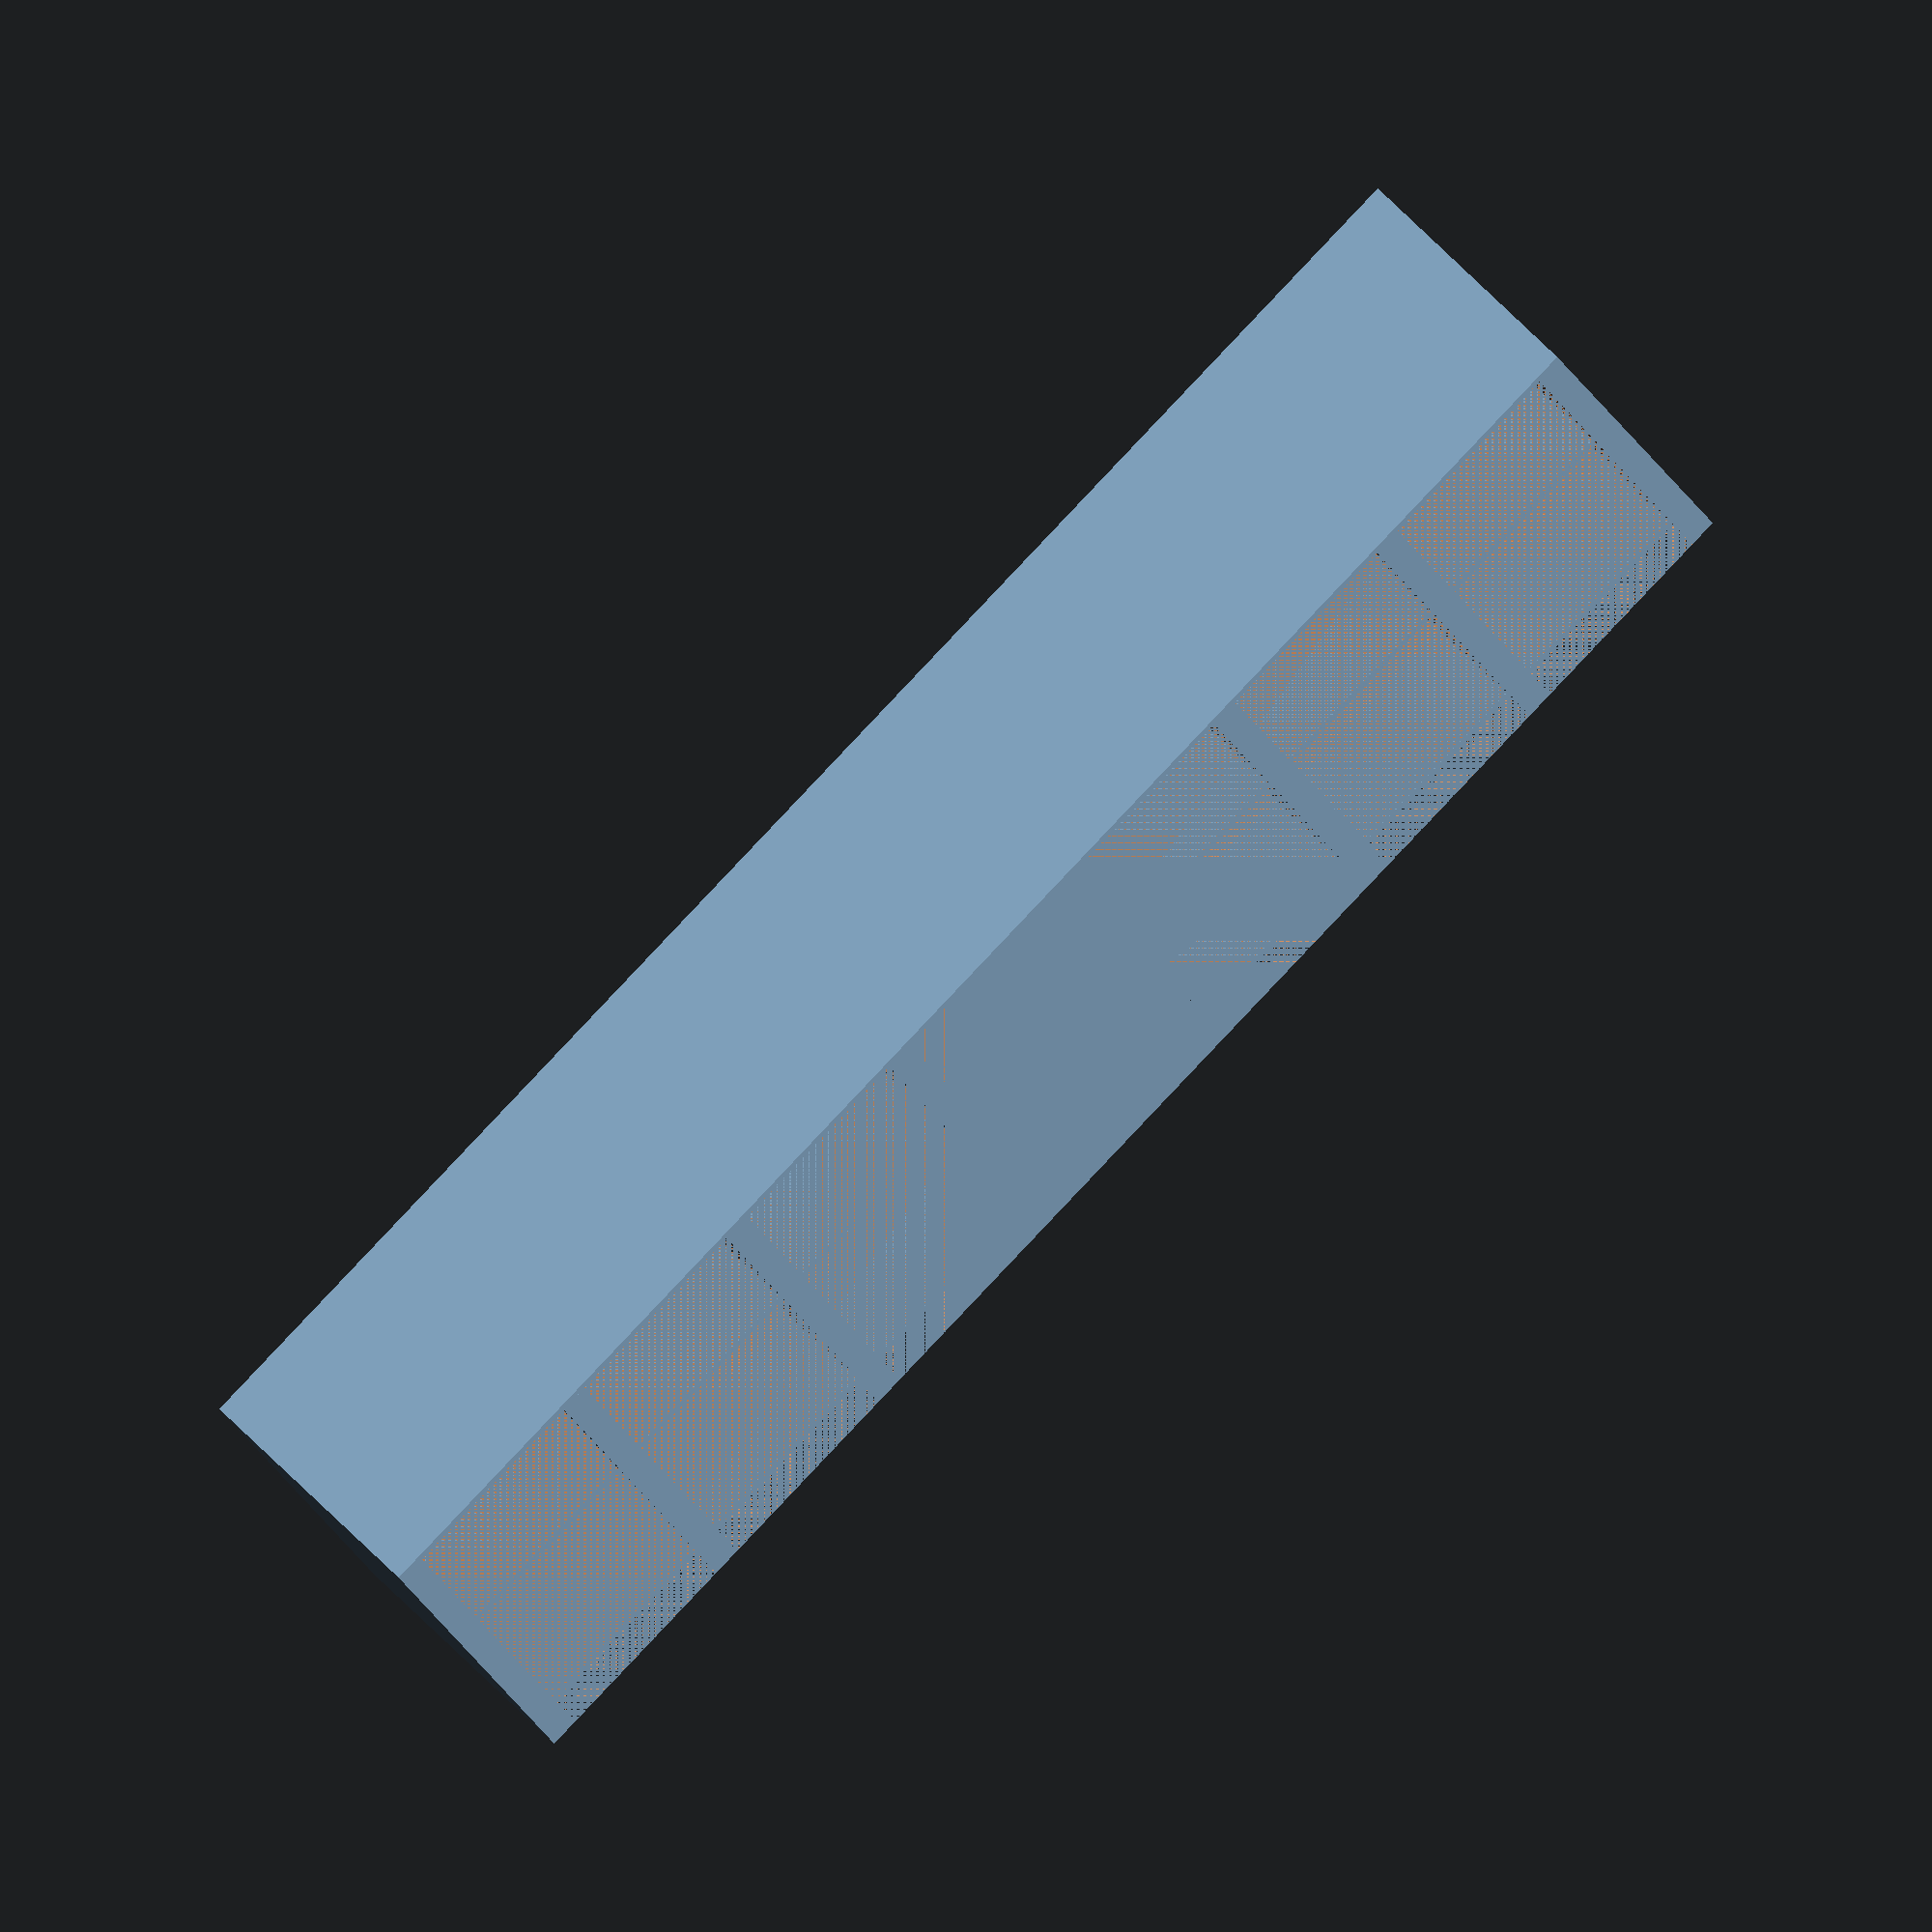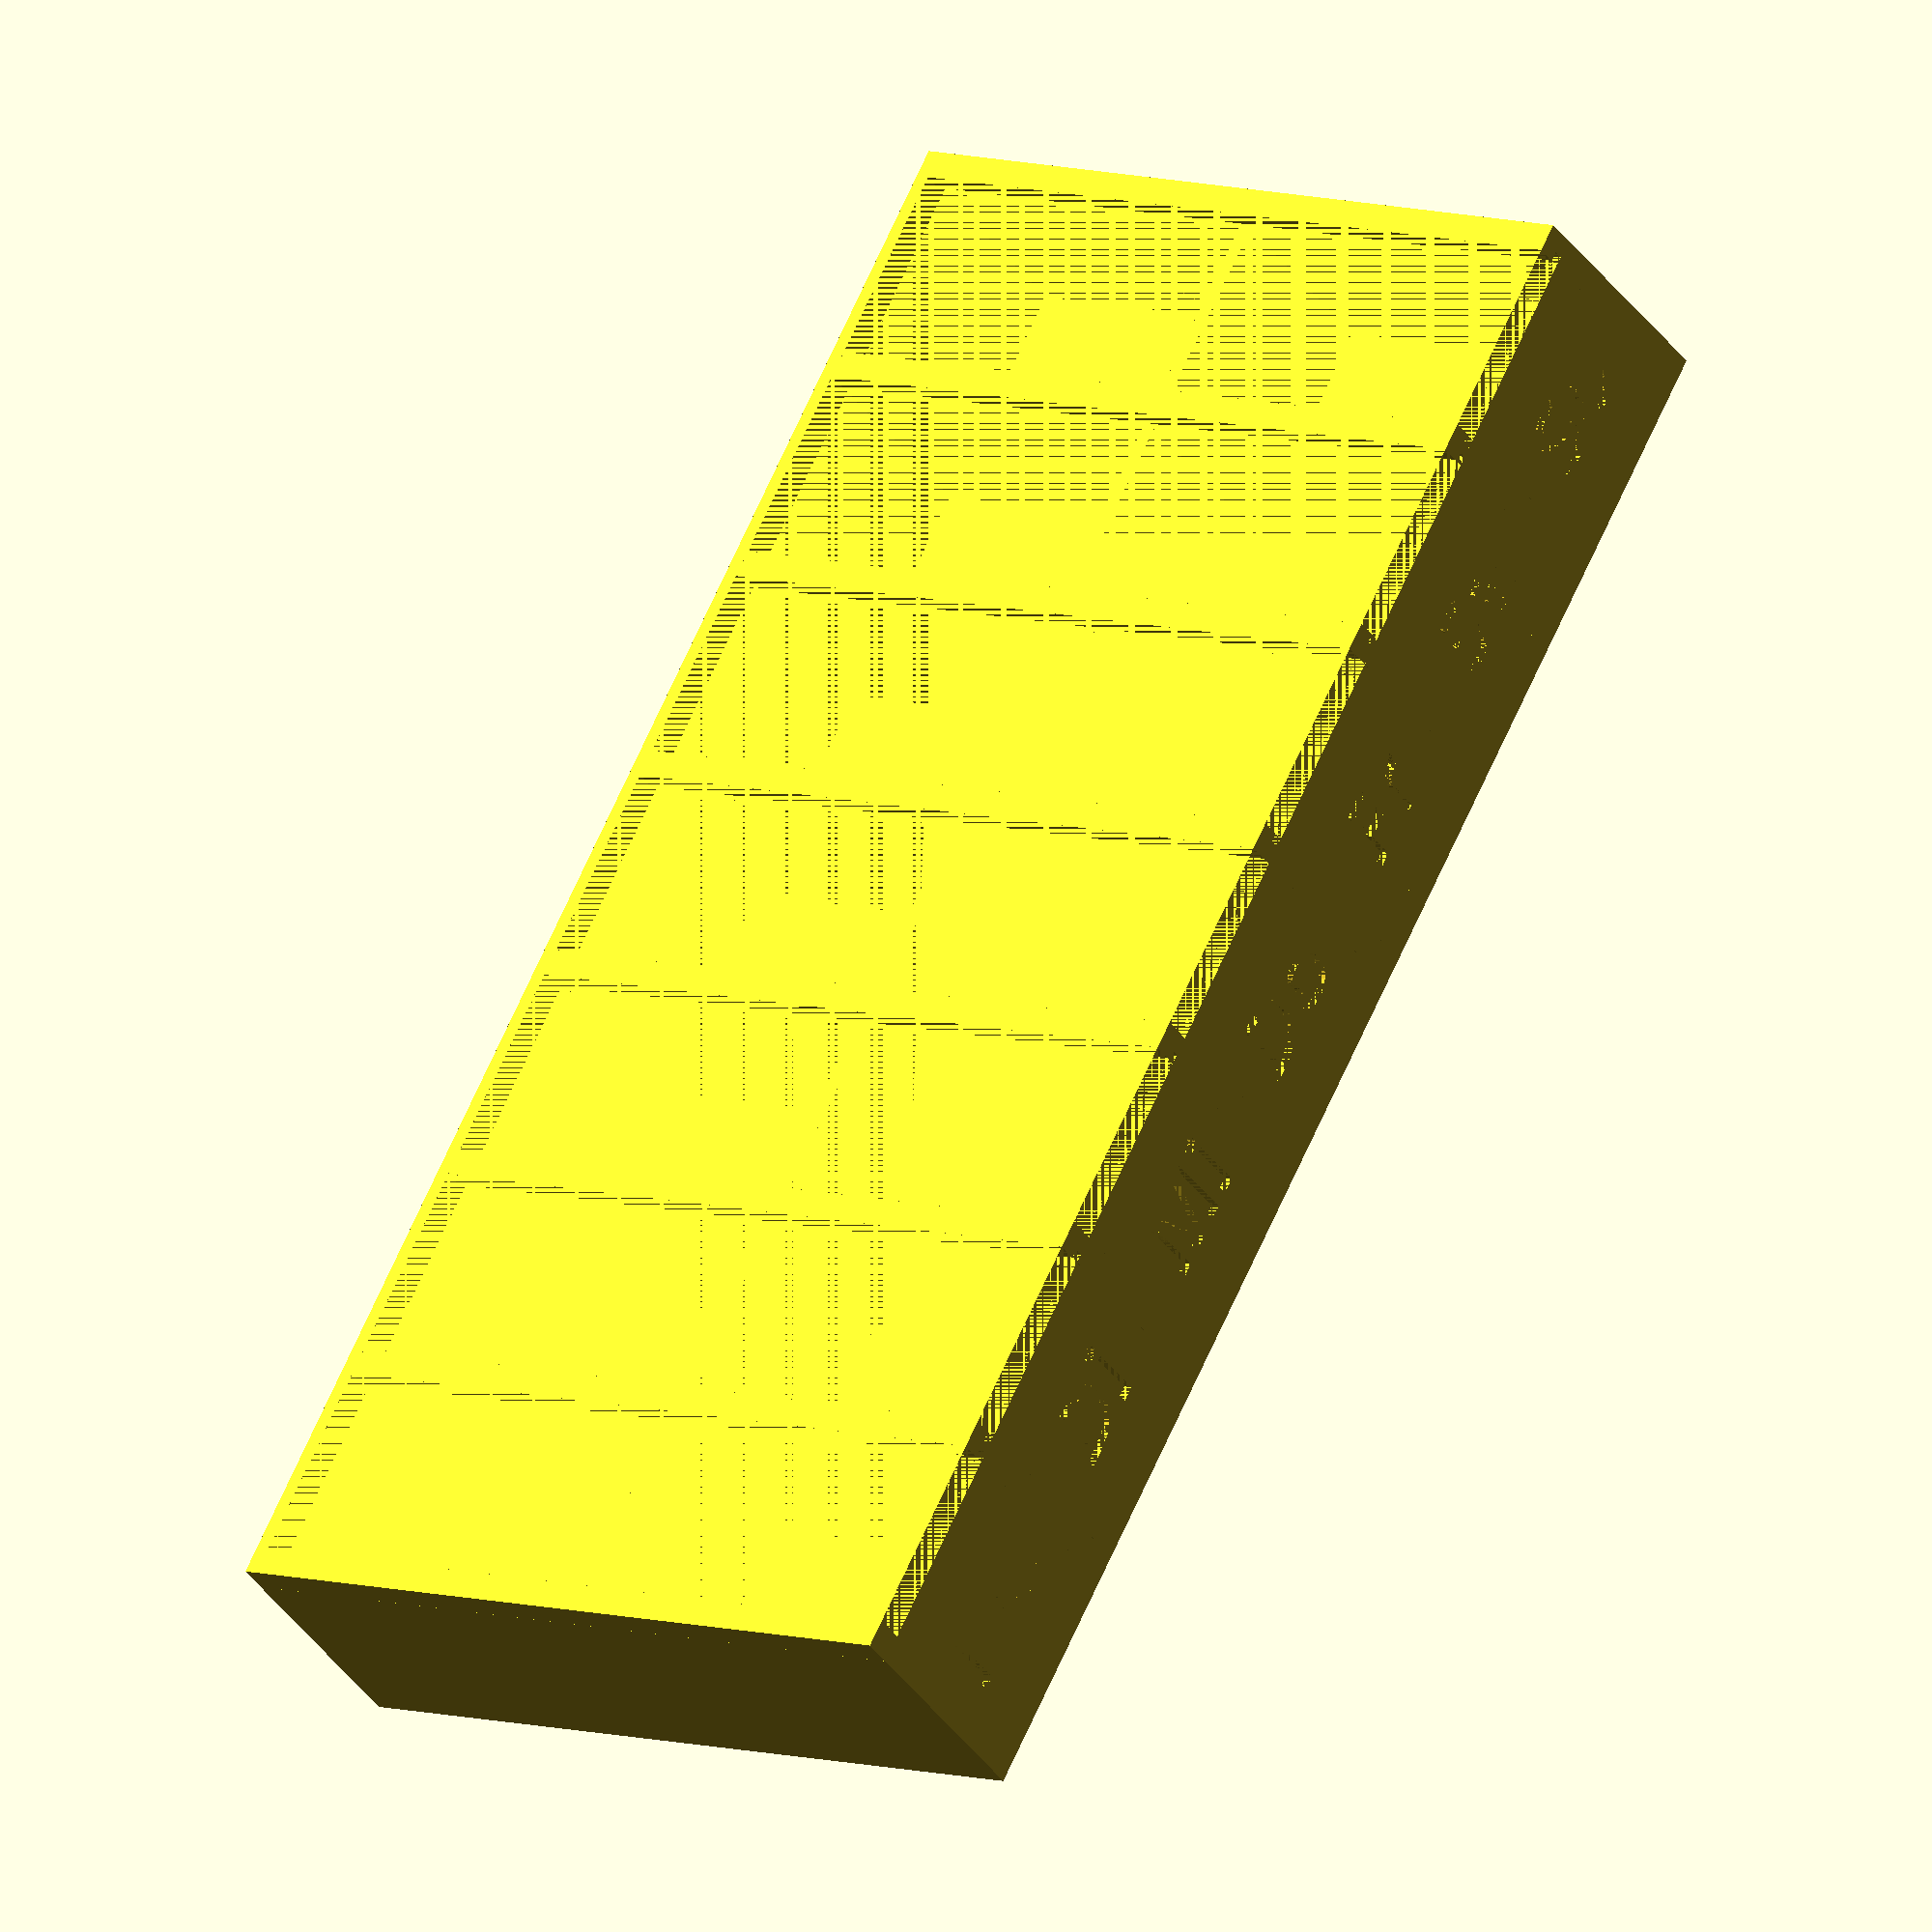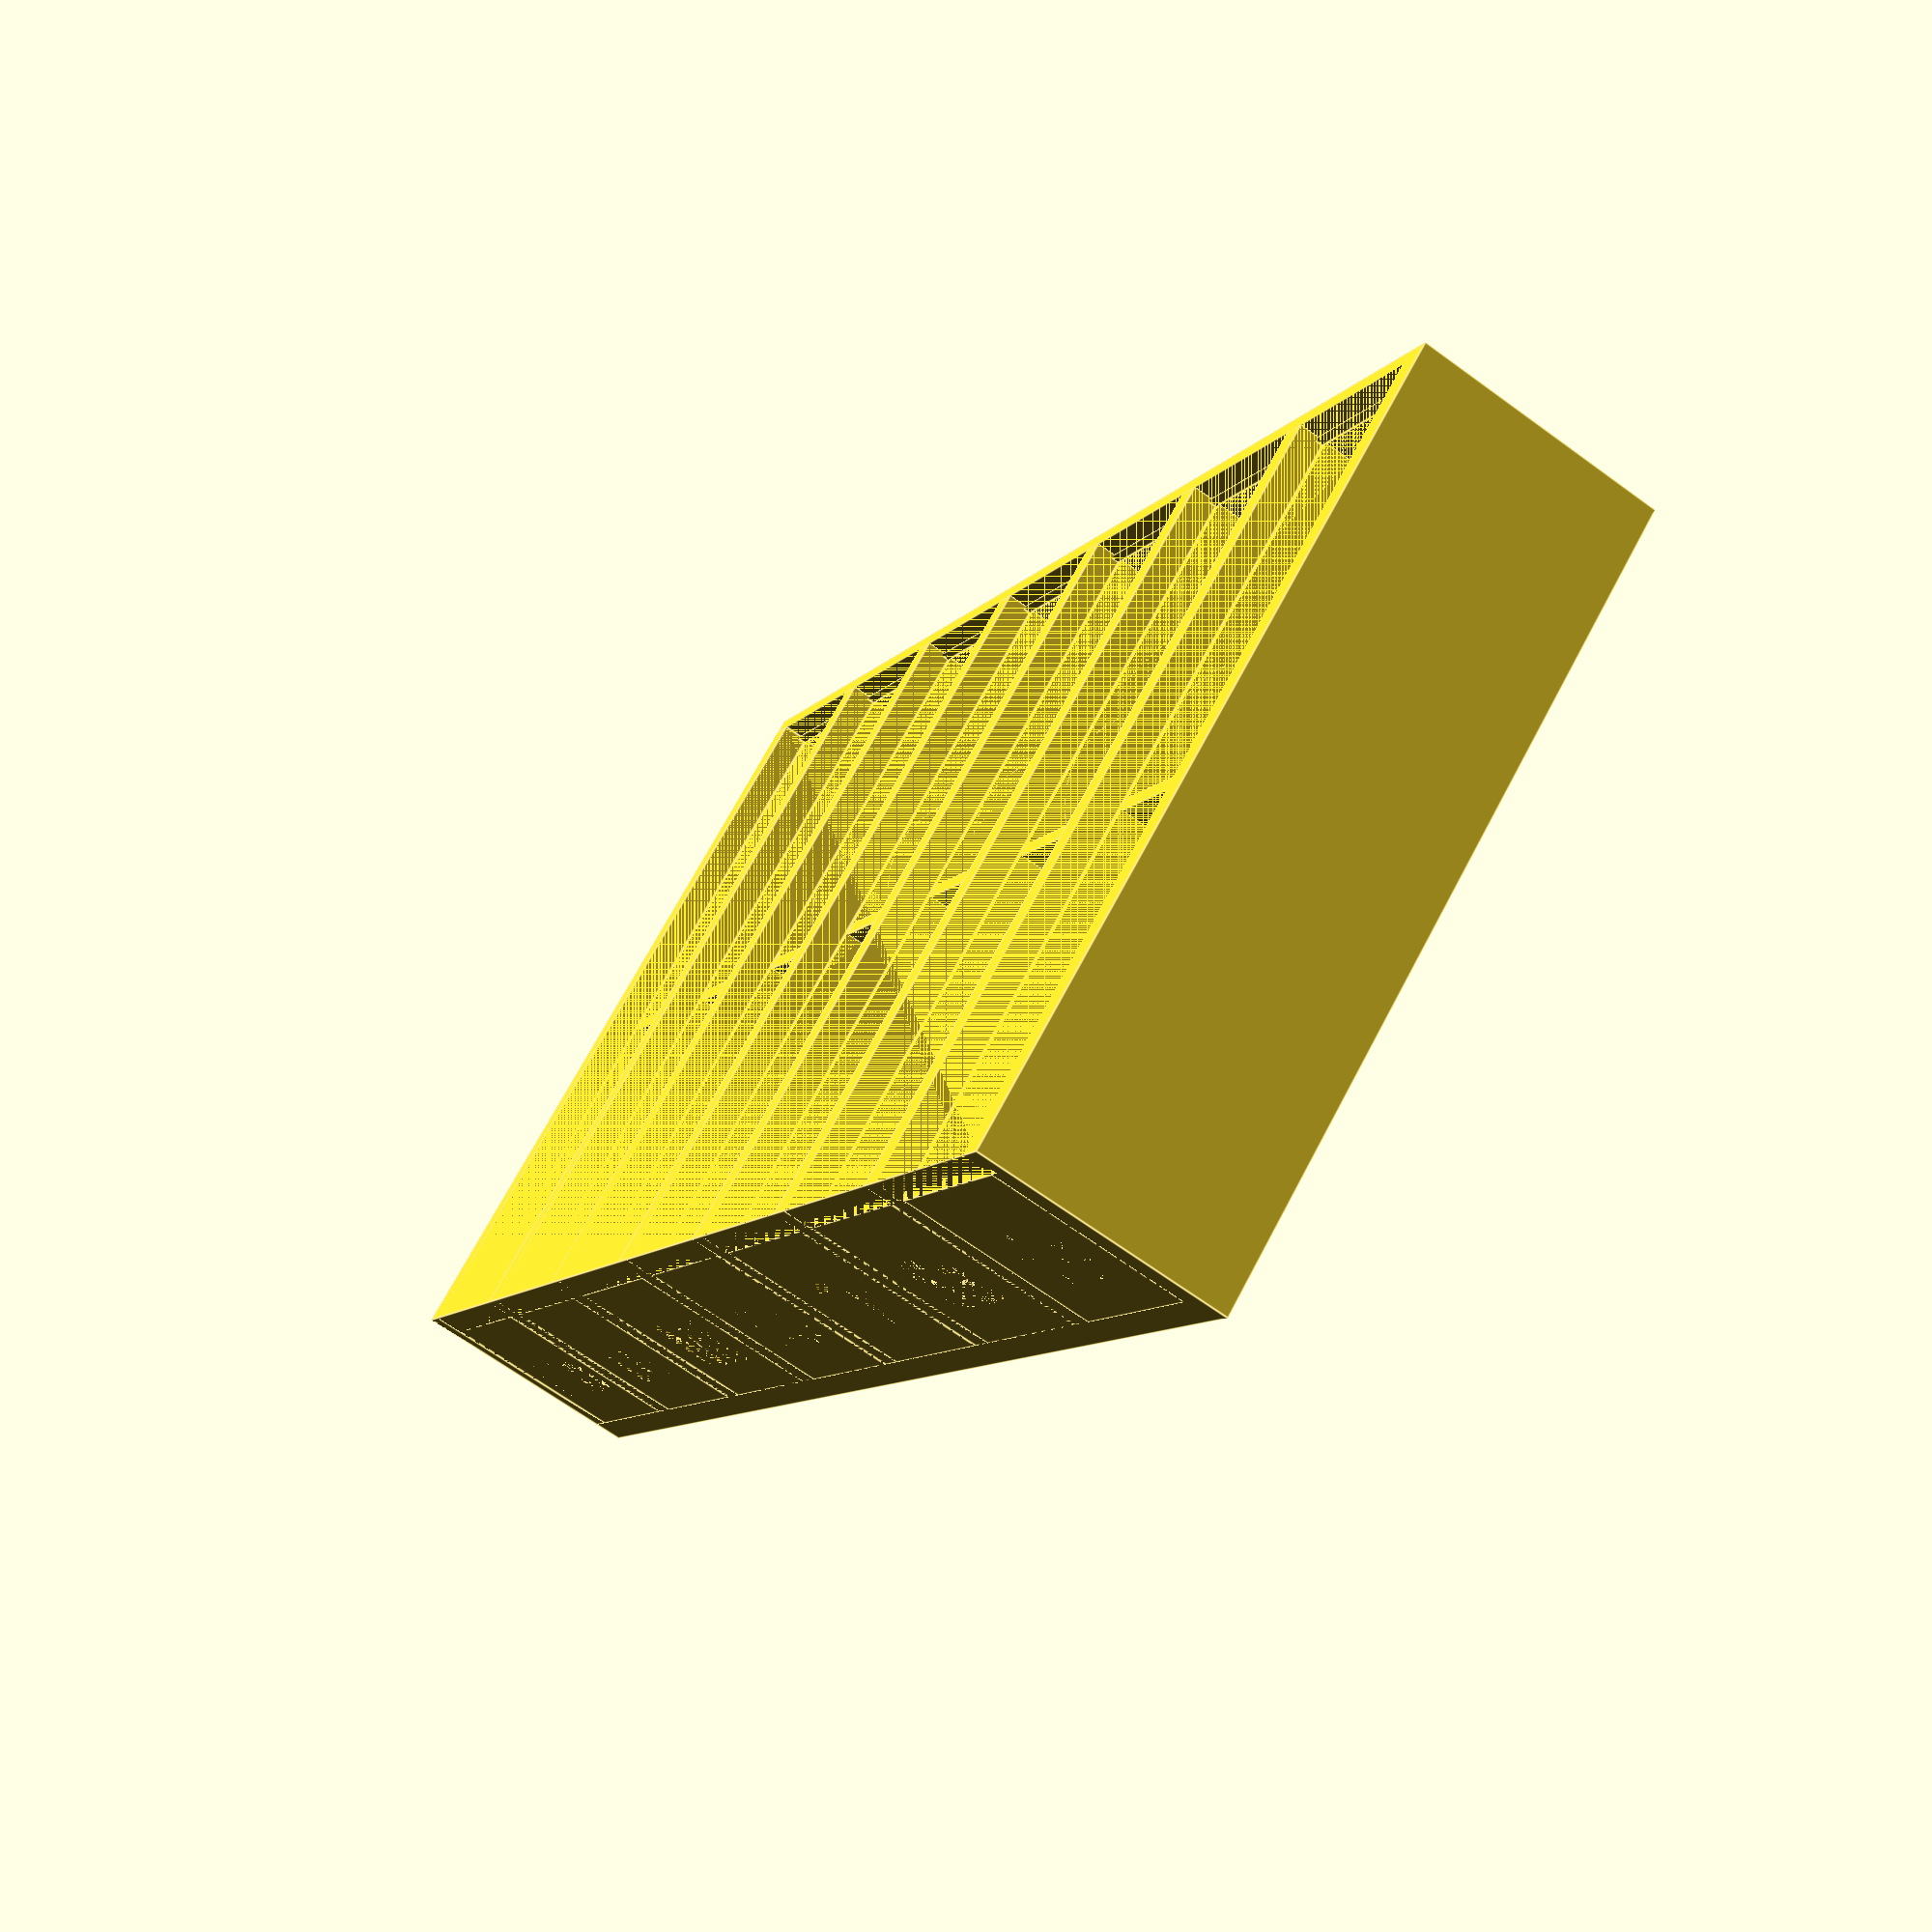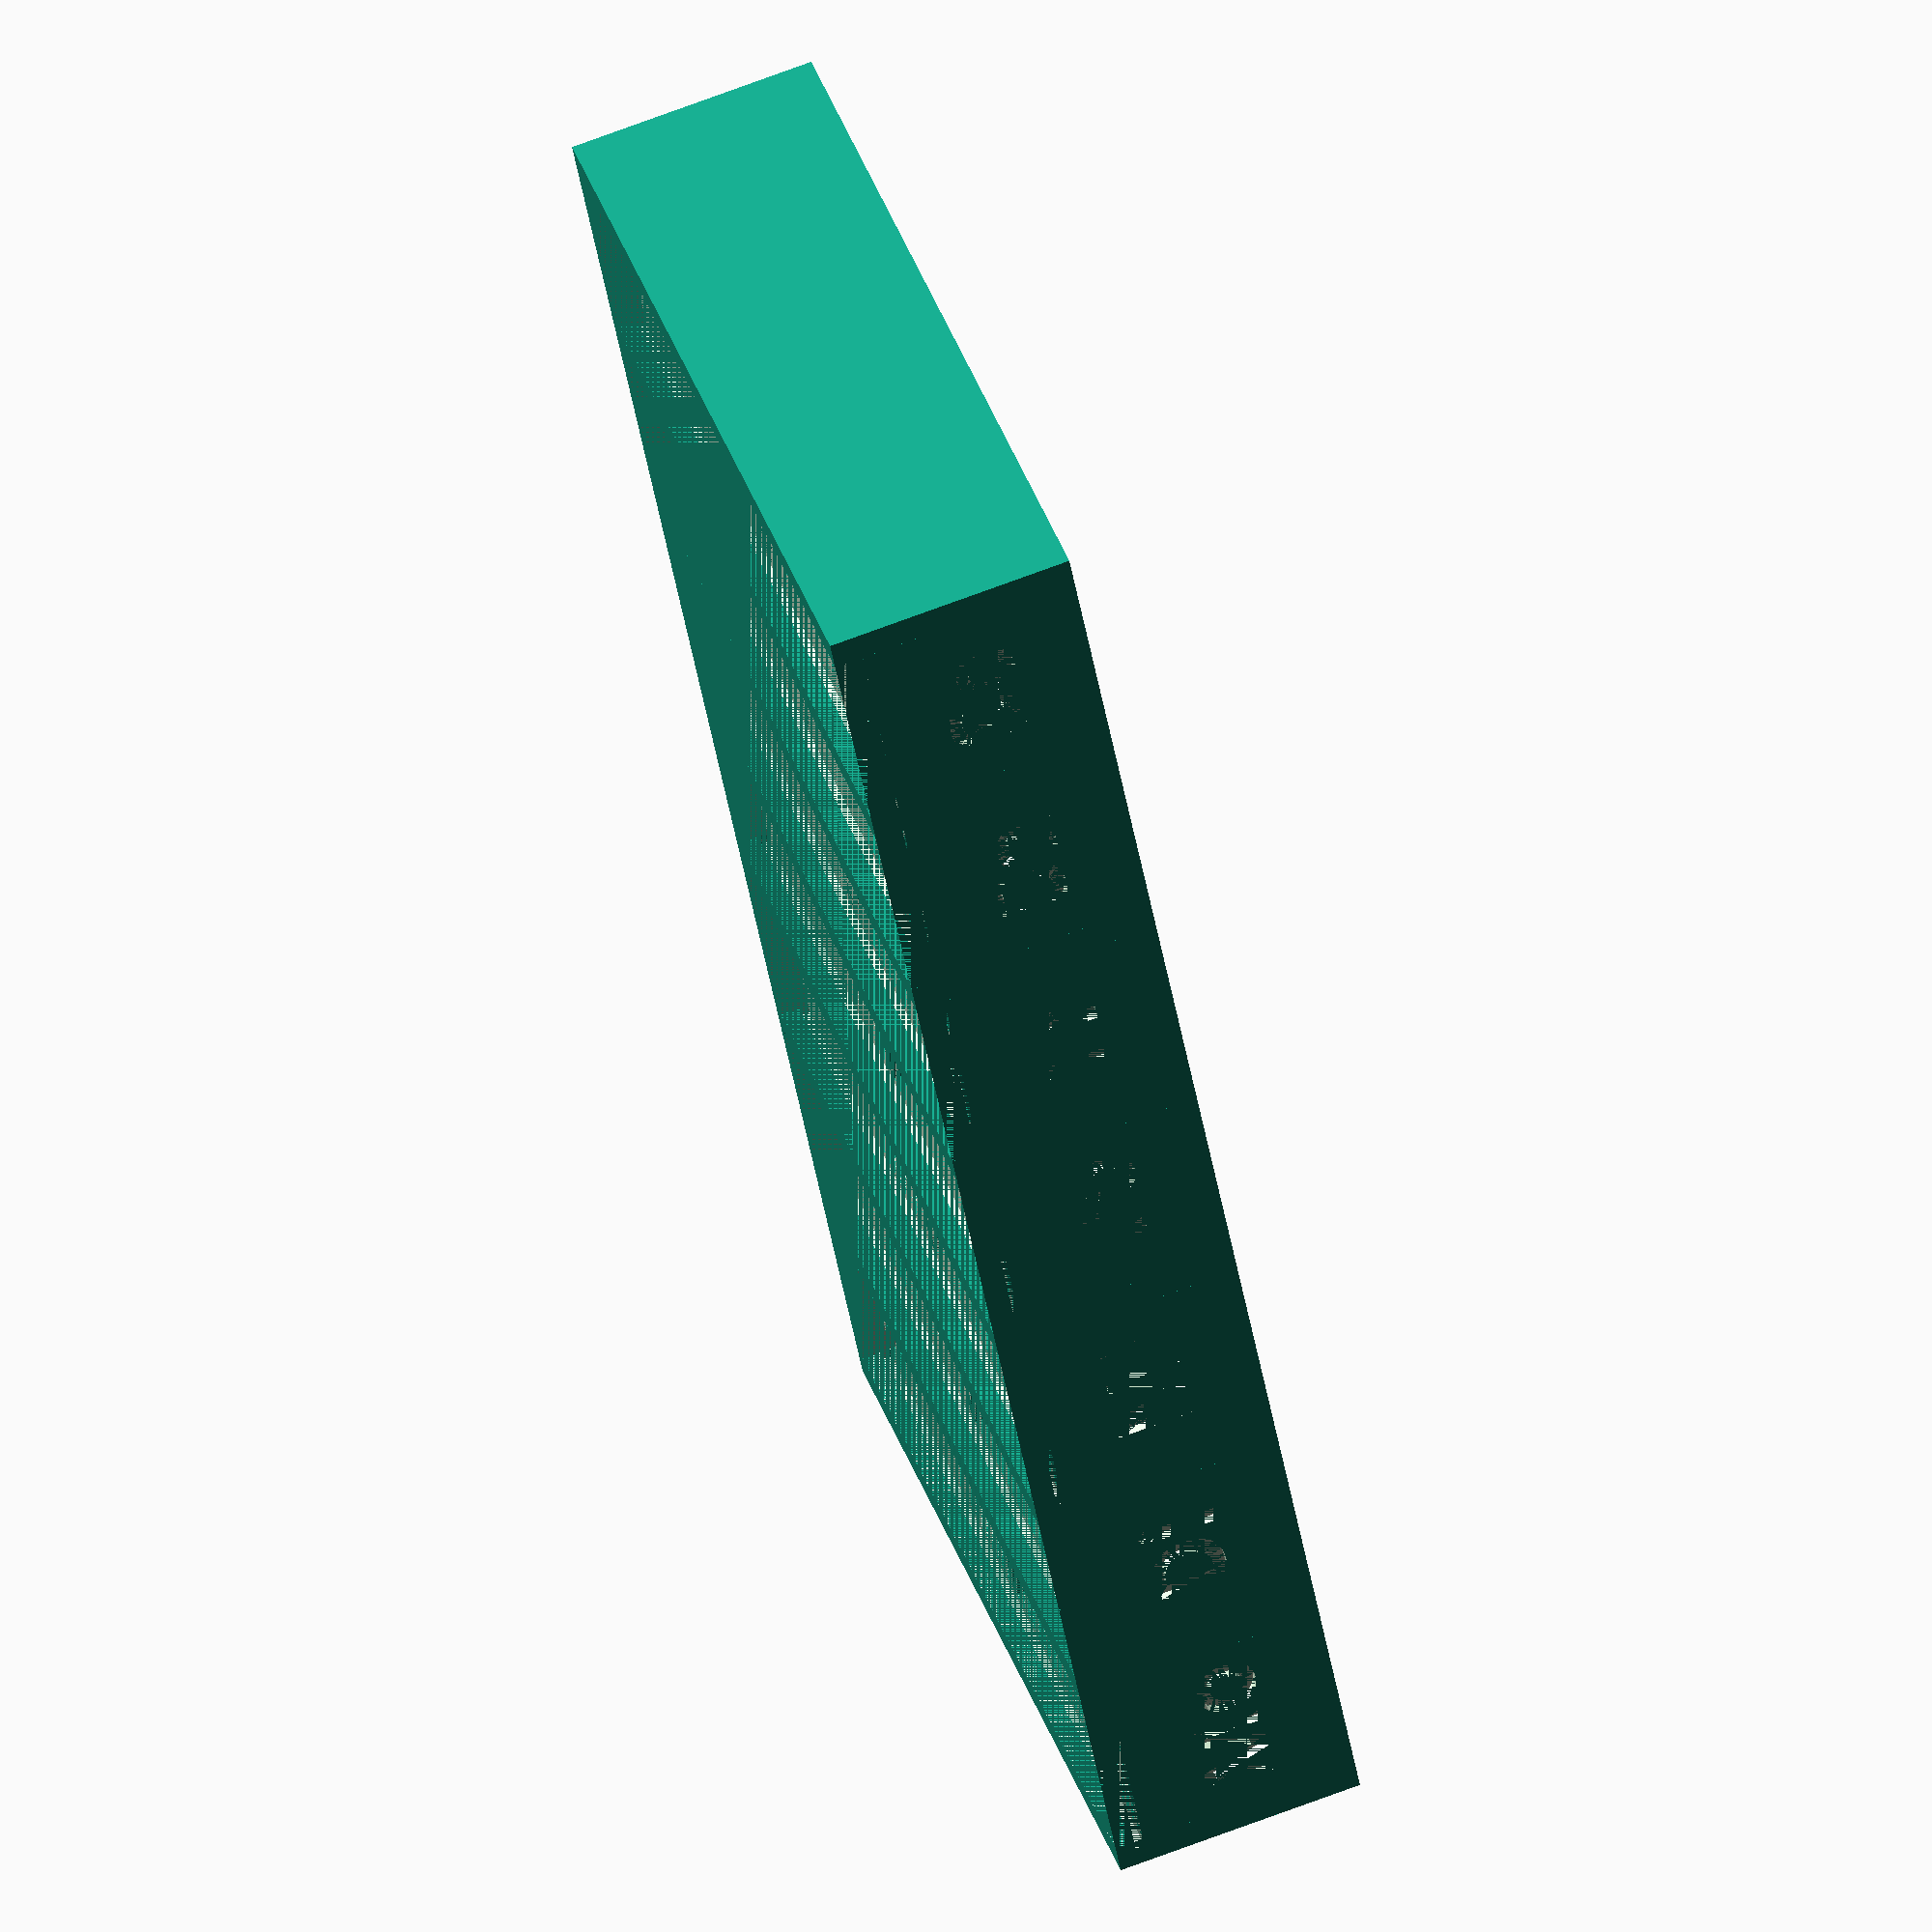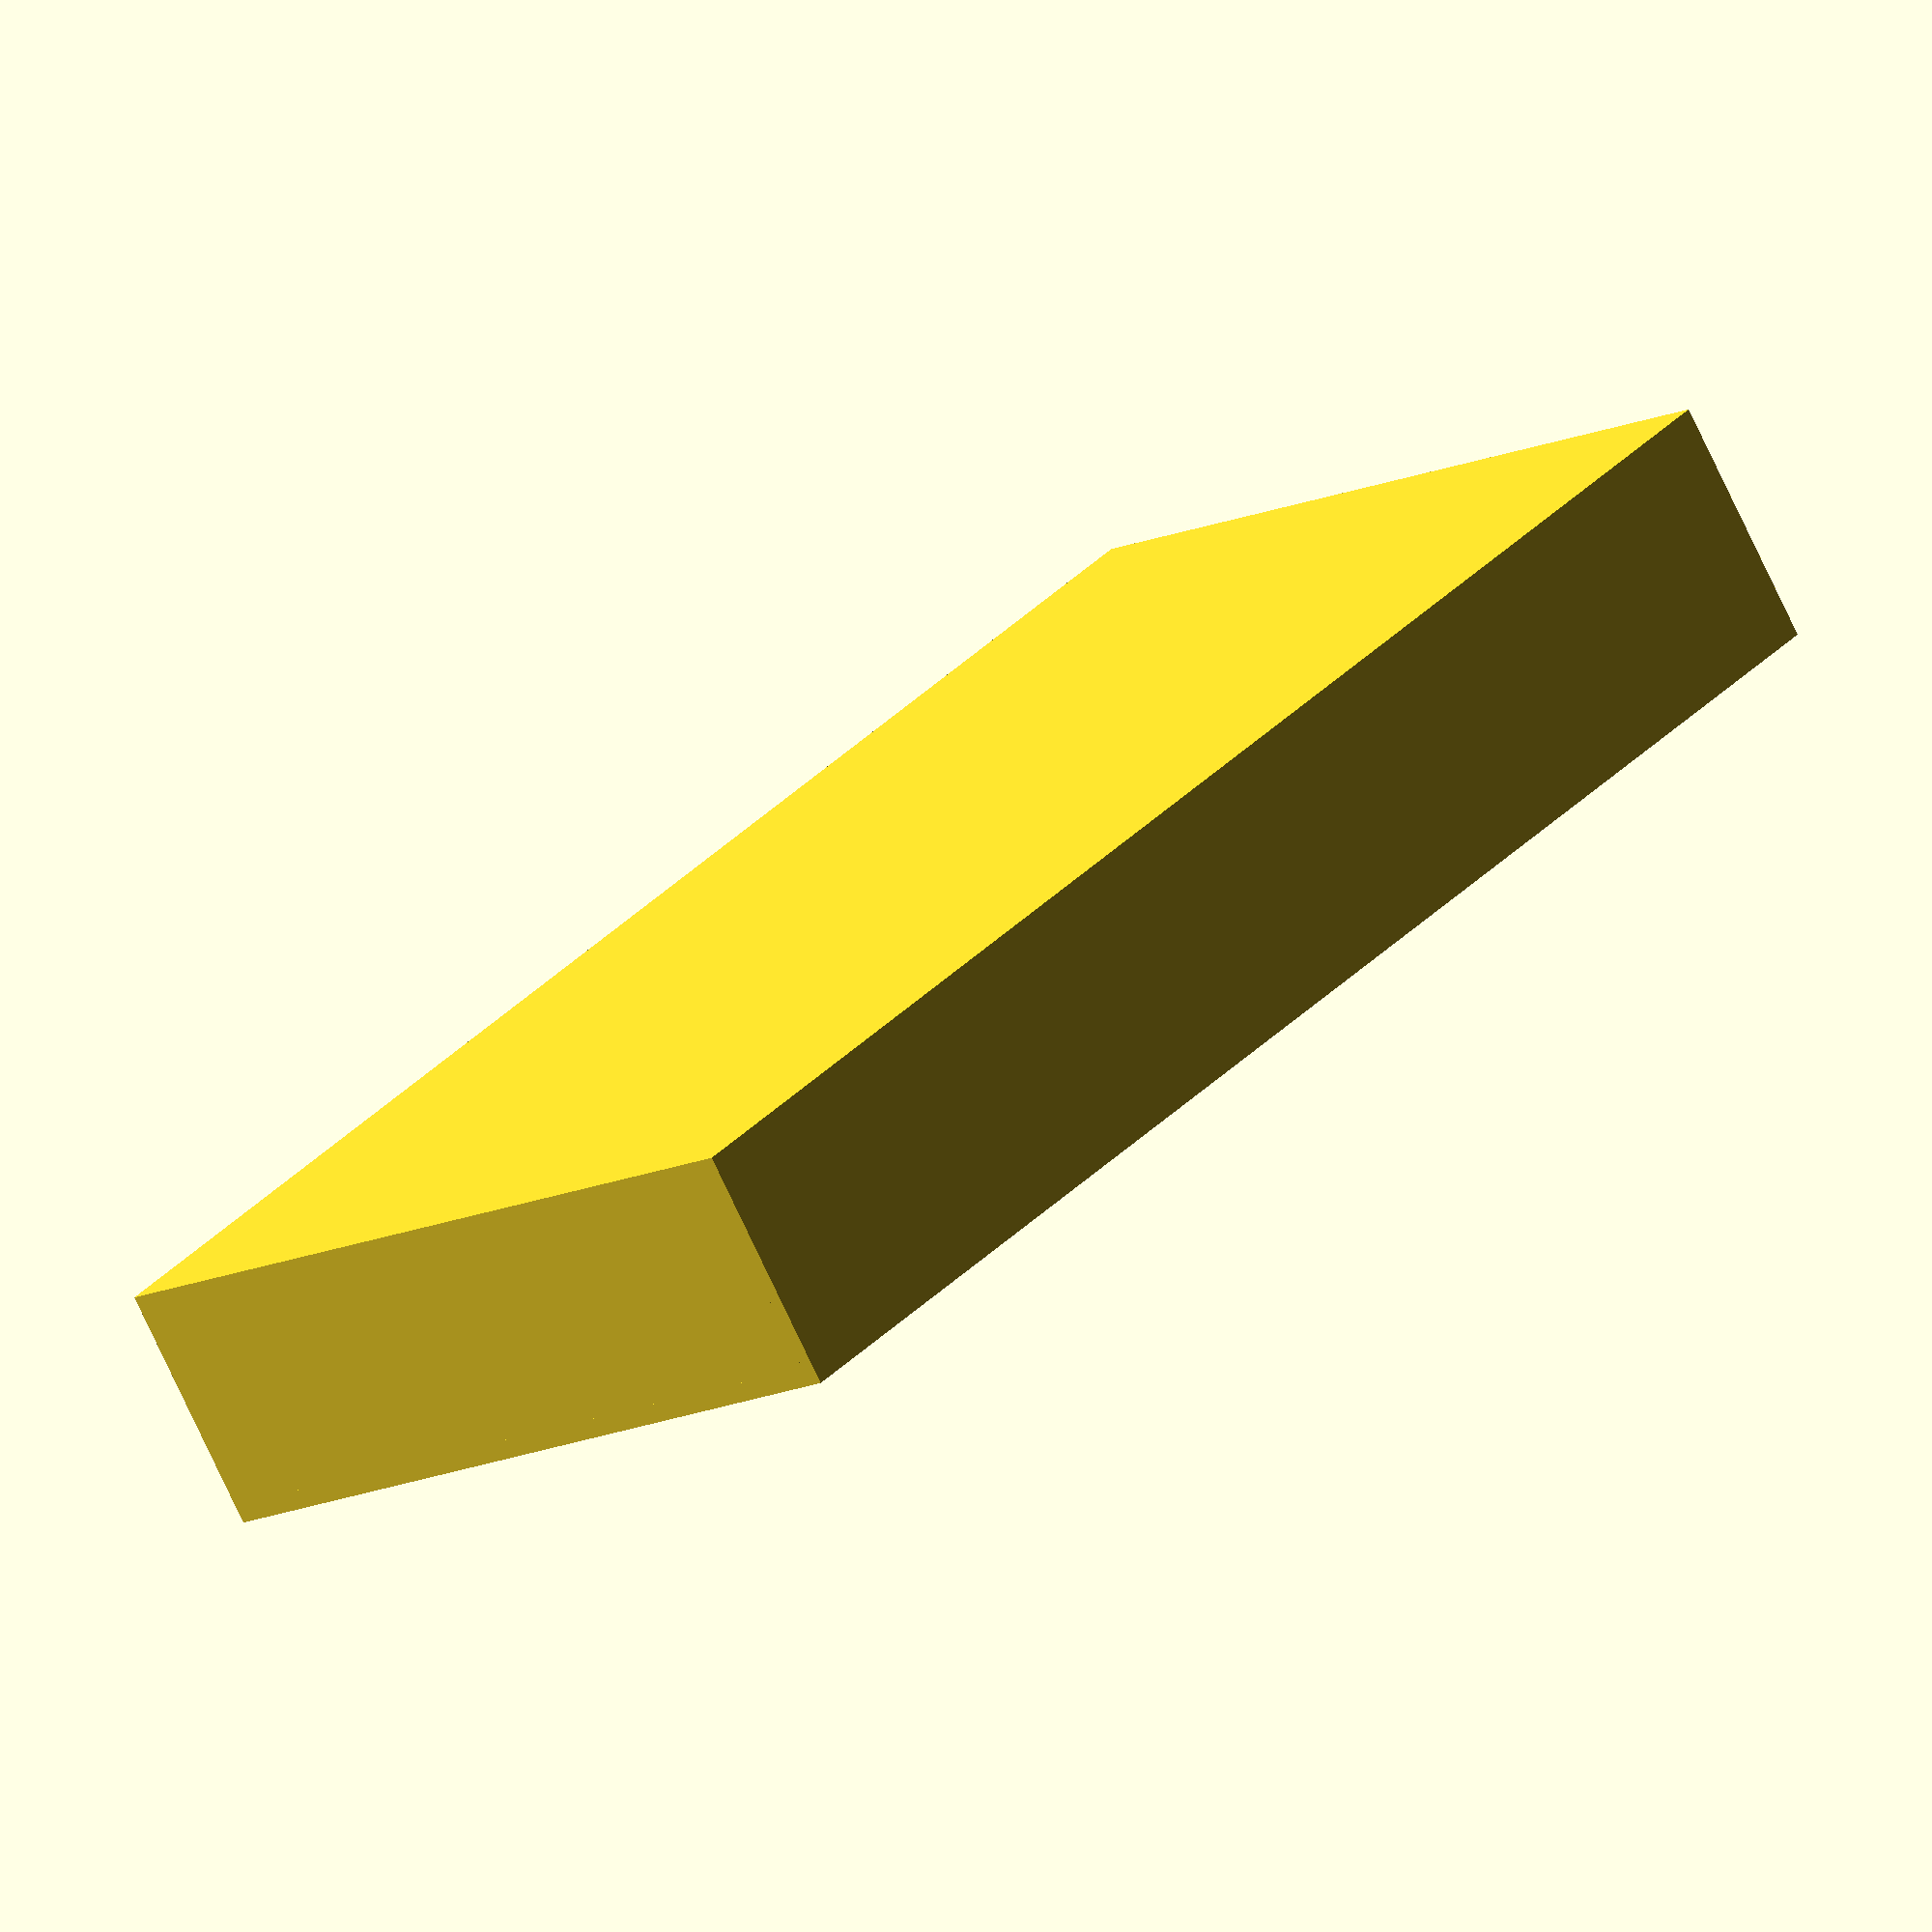
<openscad>
/*
    This work, "Customizable (Multi-) Day Pillbox" (https://www.printables.com/model/522124-customizable-multi-day-pillbox),
    is adapted from "Customizable Pill Dosette Box" (https://www.printables.com/model/70577-customizable-pill-dosette-box)
    by @einarjh (https://www.printables.com/@einarjh_110431),
    used under CC-BY-SA 4.0 (https://creativecommons.org/licenses/by-sa/4.0/).
    
    "Customizable (Multi-) Day Pillbox" (https://www.printables.com/model/522124-customizable-multi-day-pillbox)
    is licensed under CC-BY-SA 4.0 (https://creativecommons.org/licenses/by-sa/4.0/)
    by Niels Ganser (https://www.printables.com/@niels_1017960).
*/

/*
    Modify the below parameters to customize your pillbox.
*/

// How many days should your pillbox contain?
days = 7;

// How many chambers should each day have? In other words: how many "portions" of pills
// are taken per day.
chambers = 2;

// The inner dimensions of each chamber (remember: each day has multiple chambers), in mm.
chamberWidth = 21;
chamberHeight = 20;
chamberLength = 40;

// The thickness of thin walls. Thin walls are those seperating the chambers within a day, as
// well as the north and south facing outer walls.
thinWall = 1.5;

// The thickness of thick walls. Thick walls are those separating the days as well as the east and
// west facing outer walls. Thick walls must be able to contain the lidChannel.
thickWall = 3;

// The channel to cut out from the thick walls to accomodate the sliding lids.
lidChannel = 1;

// The names of the weekdays to engrave into the front of the pillbox.
//
// If you modify your pillbox to contain less than 7 days, only the first X names will be picked.
// Modify the below list accordingly if, for example, you want to print only a Sat–Sun.
dayNames = ["Mo", "Di", "Mi", "Do", "Fr", "Sa", "So"];

/*
    This concludes the safe-ish to edit portion of the file. Proceed with caution.
*/

difference() {
    union() {
        outerBox();
        days();
    } 
                
    for(dayIdx = [1:days]) {
        translate([
            thickWall + (chamberWidth + thickWall) * (dayIdx - 1) + chamberWidth / 2,
            (chamberLength * chambers) + (thinWall * chambers) + thinWall -1,
            (chamberHeight / 2) - 2
        ])
        rotate([90, 0, 180])
        linear_extrude(height=1) {
            text(dayNames[days - dayIdx], font = "sans-serif:style=Bold", halign="center", size = 8);
        }
    }
}

module chamber(chamberIdx) {
    union()  {
        // Separator between chambers.
        translate([
            0,
            thinWall + (chamberLength * chamberIdx) + (thinWall * (chamberIdx - 1)),
            thickWall
        ])
        cube([chamberWidth, thinWall, chamberHeight]);
        
        // Slope (to ease sliding out pills).
        translate([
            0,
            thinWall + (chamberLength * chamberIdx) + (thinWall * (chamberIdx - 1)),
            thickWall
        ]) slope();
    }
}

module chambers() {
    for(chamberIdx = [1:chambers]) {
        chamber(chamberIdx);
    }
}

module days() {
    for(dayIdx = [1:days]) {
        day(dayIdx);
    }
}

module day(dayIdx) {
    union()  {
        difference() {
            // Separator between days.
            translate([
                thickWall + (chamberWidth * dayIdx) + (thickWall * (dayIdx - 1)),
                thinWall ,
                thickWall
            ])
            cube([
                thickWall,
                (chamberLength * chambers) + (thinWall * chambers),
                chamberHeight + thickWall
            ]);
                
            // Lid channels.
            translate([
                (thickWall - lidChannel) + (chamberWidth * (dayIdx - 1)) + (thickWall * (dayIdx - 1)),
                thinWall,
                chamberHeight + thickWall
            ])
            cube([
                chamberWidth + (lidChannel * 2),
                (chamberLength * chambers) + (thinWall * chambers),
                lidChannel
            ]);
            translate([
                (thickWall - lidChannel) + (chamberWidth * dayIdx) + (thickWall * dayIdx),
                thinWall,
                chamberHeight + thickWall
            ])
            cube([
                chamberWidth + (lidChannel * 2),
                (chamberLength * chambers )+ (thinWall * chambers),
                lidChannel
            ]);
        }
    }
        
    // Individual pill chambers.
    translate([
        thickWall + (chamberWidth * (dayIdx - 1)) + (thickWall * (dayIdx - 1)),
        0,
        0
    ])
    chambers();
}

module outerBox() {
    difference() {
        // Outer box = all (inner) chambers plus inner walls plus outer walls.
        cube([
            (chamberWidth * days) + (thickWall * 2) + (thickWall * (days - 1)),
            (chamberLength  * chambers) + (thinWall * 2)  + (thinWall * (chambers - 1)),
            chamberHeight + (thickWall *2)
        ]);
        
        // Inner box except for lid.
        translate([thickWall, thinWall, thickWall])
        cube([
            (chamberWidth * days) + (thickWall * (days - 1)),
            (chamberLength  * chambers) + (thinWall * (chambers - 1)),
            chamberHeight
        ]);
        
        // Lid top.
        translate([thickWall, thinWall, chamberHeight + thickWall])
        cube([
            (chamberWidth * days) + (thickWall * (days - 1)),
            (chamberLength  * chambers) + (thinWall * chambers),
            thickWall
        ]);
        
        // Lid channels.
        translate([thickWall - lidChannel, thinWall, chamberHeight + thickWall])
        cube([
            (chamberWidth * days) + (thickWall * (days - 1)) + (lidChannel * 2),
            (chamberLength  * chambers) + (thinWall * chambers),
            lidChannel
        ]);
    }
}

module slope() {
    translate([0, -chamberHeight / 2, 0])
    difference() {
        cube([chamberWidth, chamberHeight / 2, chamberHeight / 2]);
        translate([0, 0, chamberHeight / 2])
        rotate([90, 90, 90])
        cylinder(d1 = chamberHeight, d2 = chamberHeight, h = chamberWidth, $fn = 100);
    }
}
</openscad>
<views>
elev=112.5 azim=344.8 roll=224.5 proj=o view=solid
elev=38.3 azim=118.4 roll=31.4 proj=o view=wireframe
elev=67.0 azim=232.1 roll=53.8 proj=p view=edges
elev=110.1 azim=240.9 roll=110.8 proj=o view=wireframe
elev=76.5 azim=50.1 roll=205.2 proj=o view=solid
</views>
